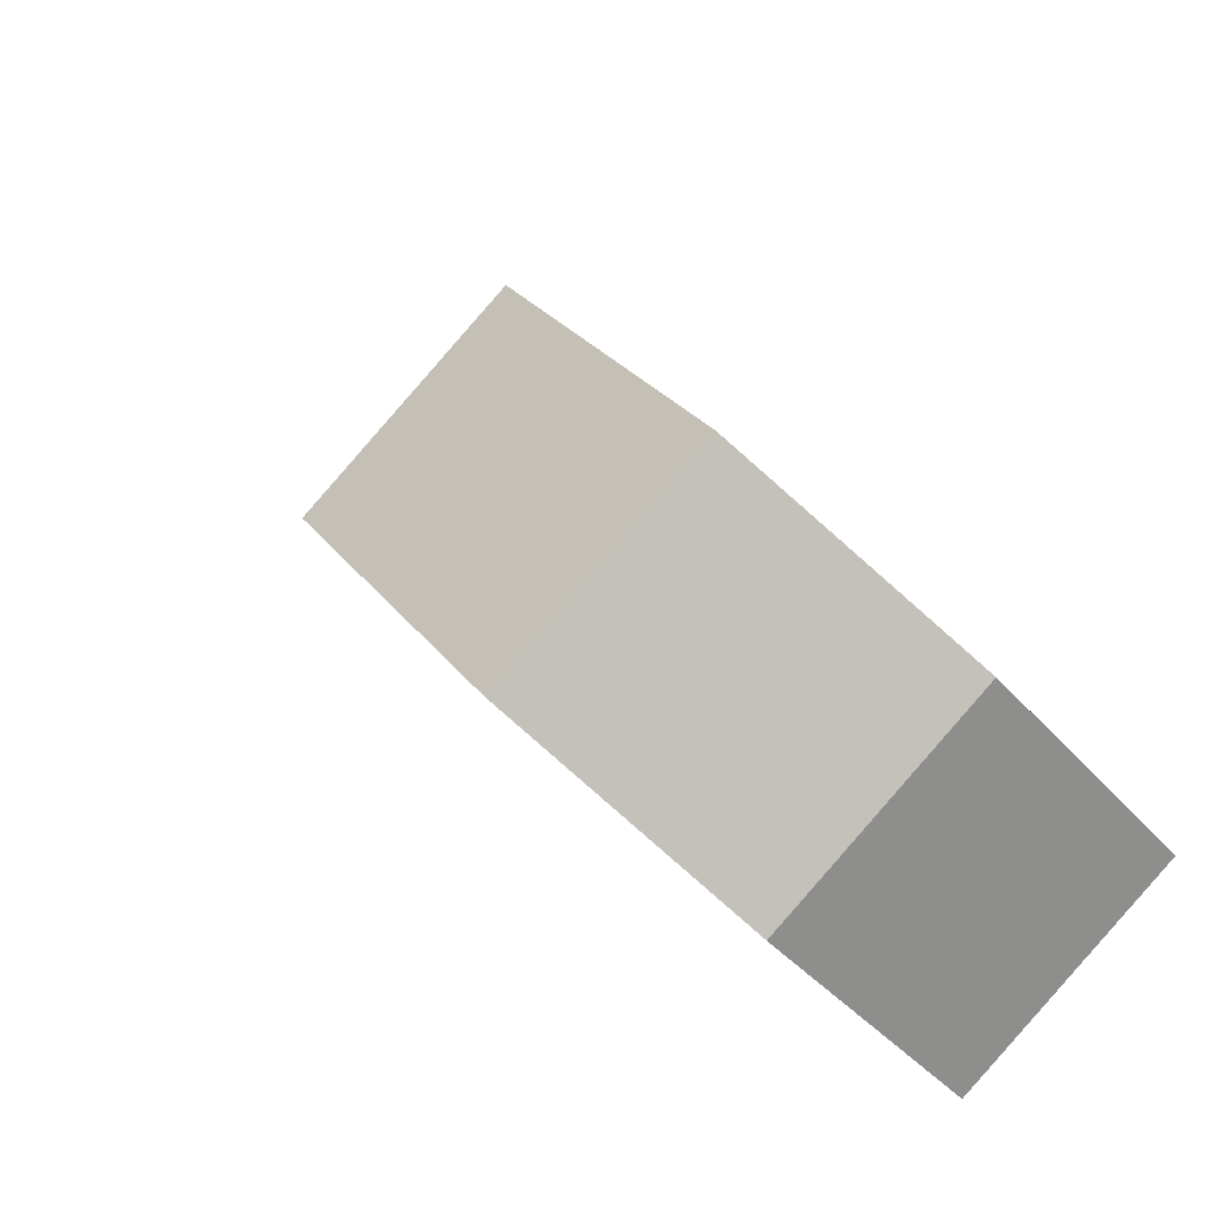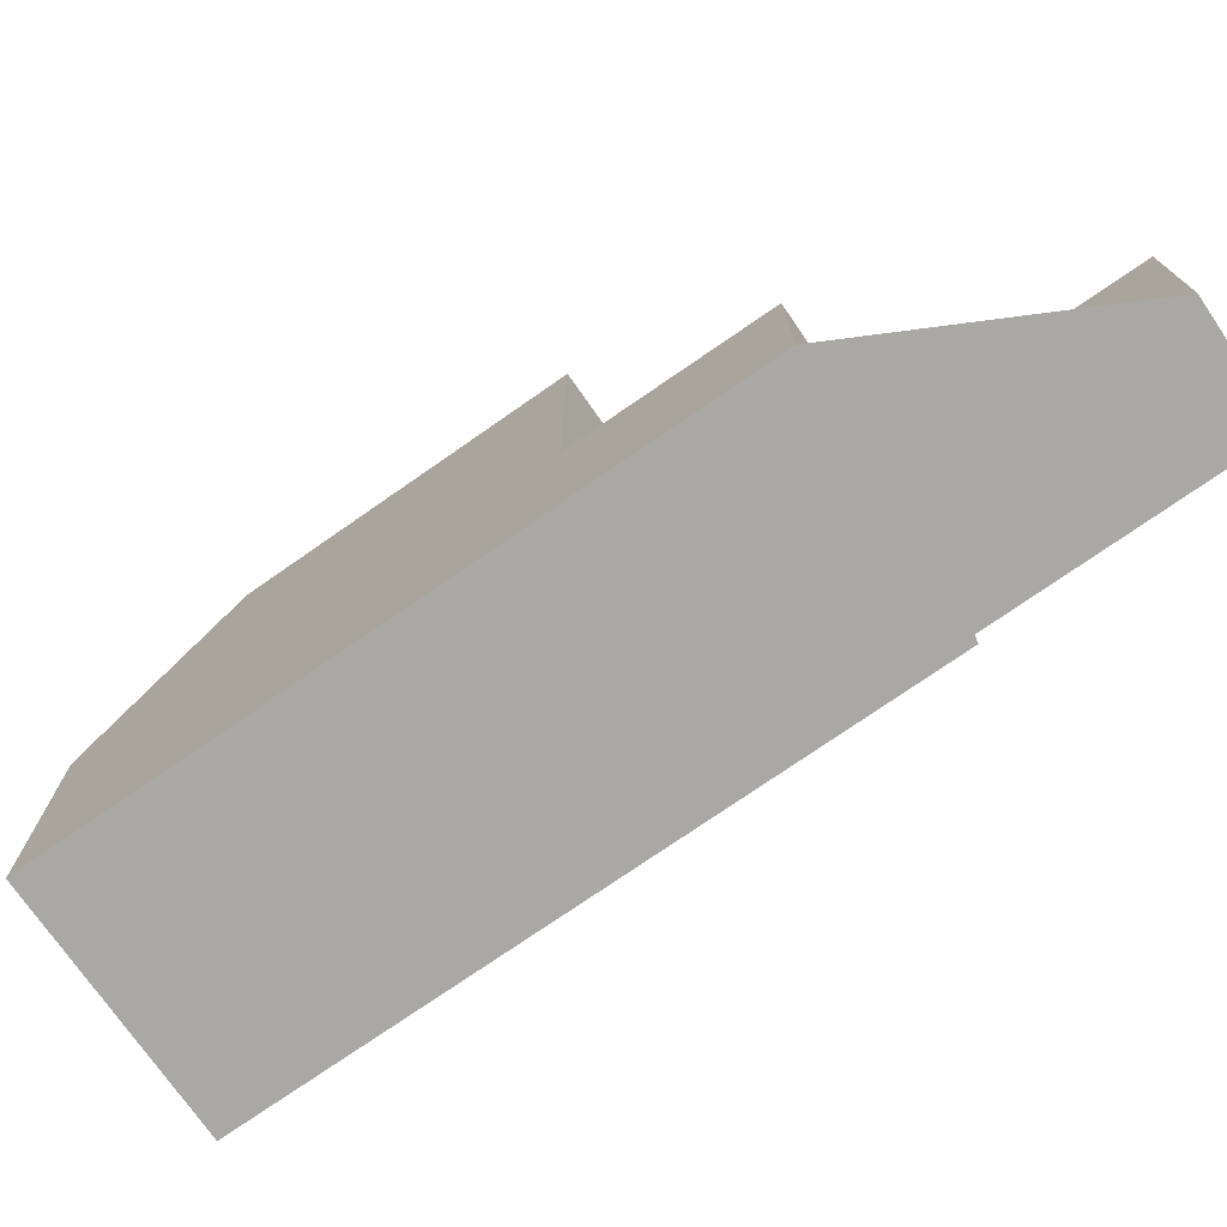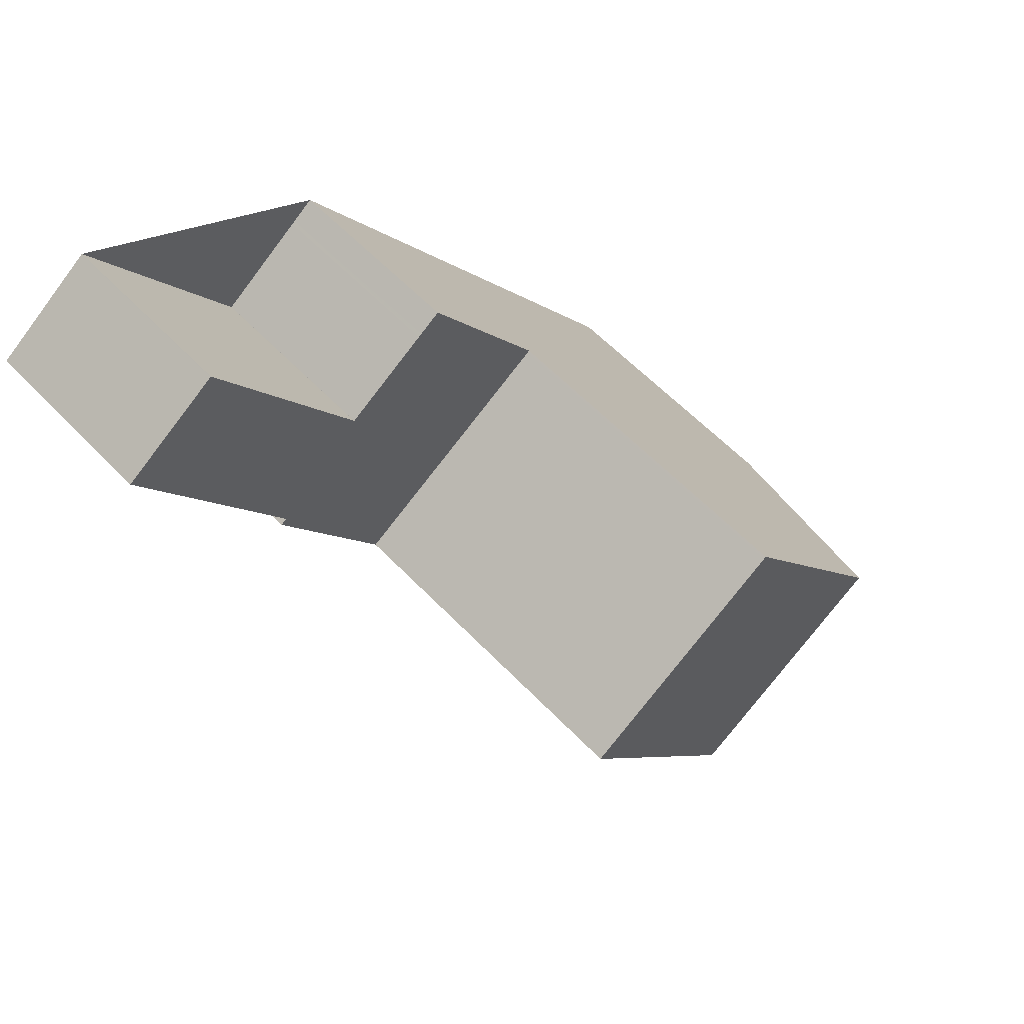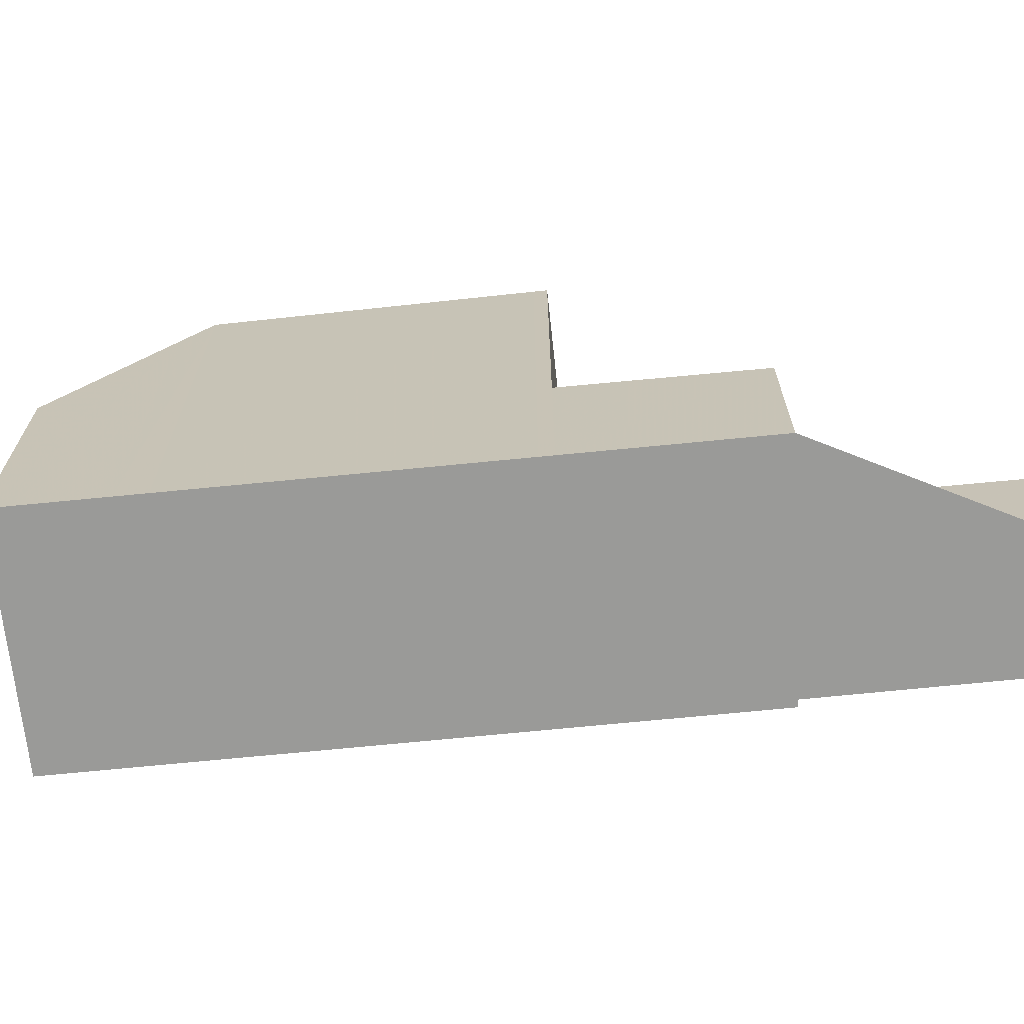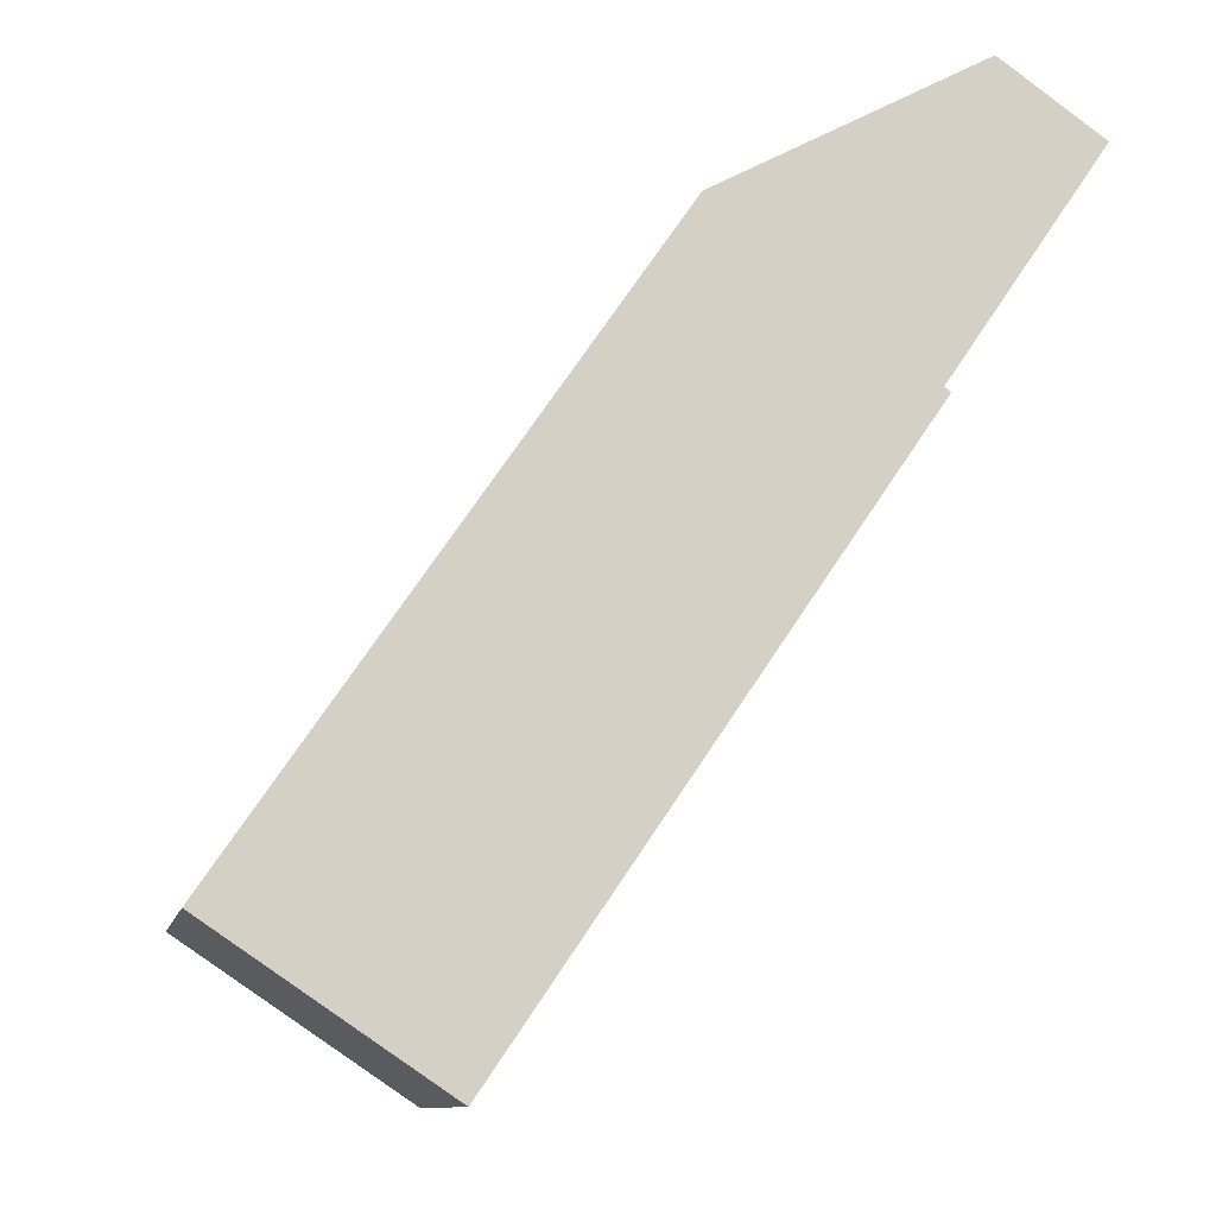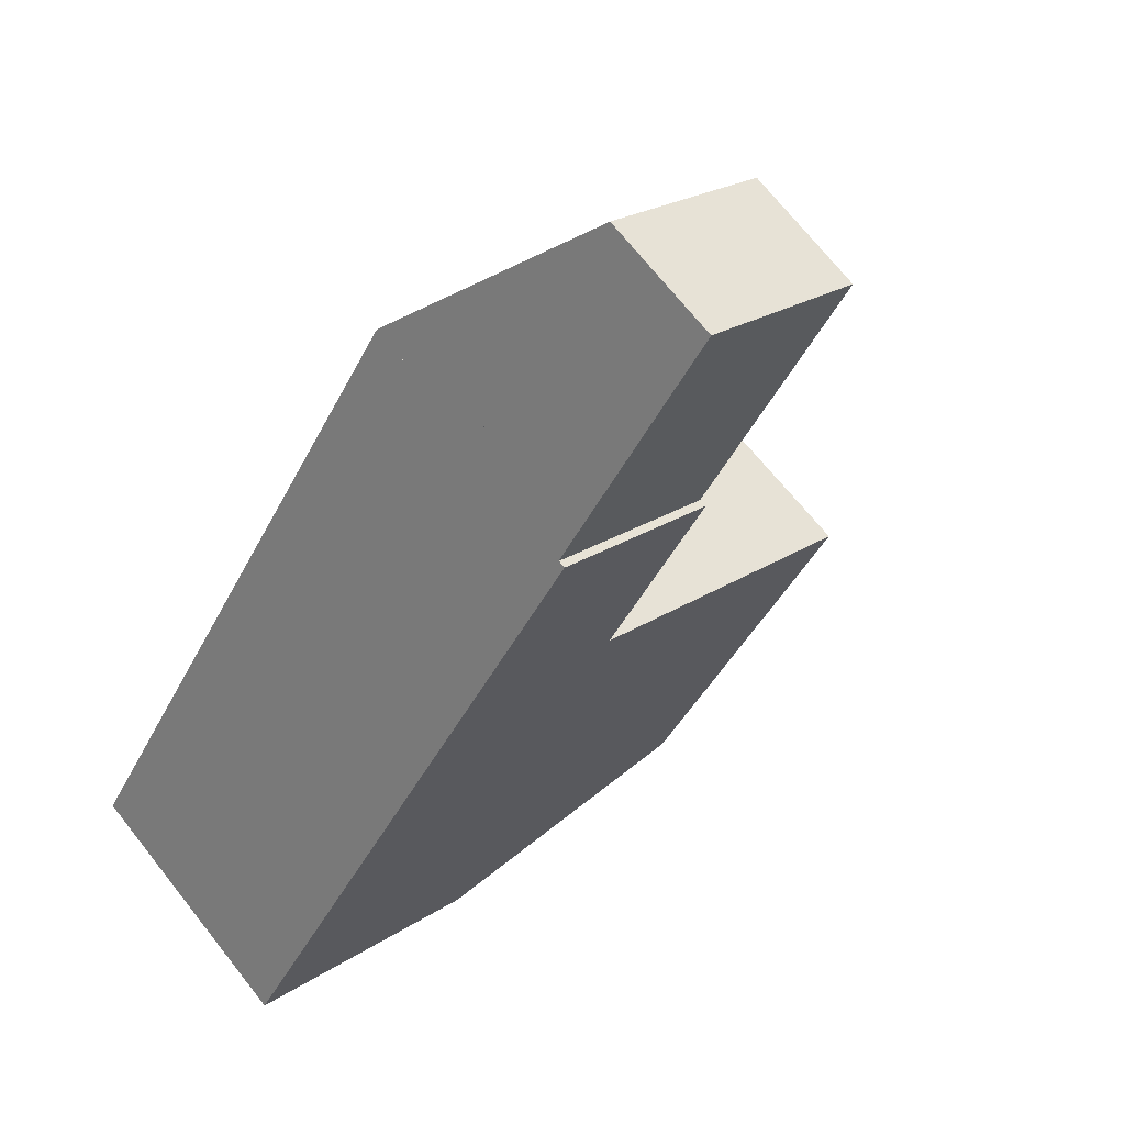
<metadata>
{"format":"obj","ext":"obj","renderer":"f3d","projection":"perspective","resolution":1024,"background":"white","views":[{"elev":-42.2,"azim":37.3,"up":"+Y"},{"elev":-74.9,"azim":159.1,"up":"+Z"},{"elev":58.4,"azim":-43.0,"up":"+Y"},{"elev":-69.2,"azim":130.1,"up":"+Z"},{"elev":-10.4,"azim":168.6,"up":"+Y"},{"elev":22.4,"azim":-138.7,"up":"+Y"}]}
</metadata>
<code>
v -683.1 -1919 2.928
v -681.4 -1918 2.955
v -684.7 -1921 2.905
v -684.6 -1921 2.907
v -687 -1917 2.851
v -685.4 -1916 2.875
v -675 -1927 4.39
v -678.5 -1930 4.368
v -676.3 -1925 8.142
v -679.8 -1928 8.127
v -679.5 -1921 8.32
v -682.9 -1923 8.305
v -679.5 -1921 8.32
v -676.4 -1925 8.142
v -679.7 -1928 8.127
v -682.9 -1923 8.305
v -681.3 -1922 8.313
v -678.1 -1927 8.134
v -679.8 -1928 8.127
v -676.3 -1925 8.142
v -682.9 -1923 8.305
v -679.5 -1921 8.32
v -683.1 -1919 2.928
v -683.2 -1919 2.925
v -685.4 -1916 2.875
v -679.5 -1921 2.999
v -682.9 -1923 2.945
v -681.3 -1922 2.972
v -679.5 -1921 2.999
v -682.9 -1923 2.945
v -679.5 -1921 2.998
v -675 -1927 4.39
v -676.4 -1925 8.142
v -679.5 -1921 8.32
v -679.5 -1921 2.998
v -681.4 -1918 2.955
v -682.9 -1923 8.305
v -682.9 -1923 2.946
v -682.9 -1923 2.946
v -684.6 -1921 2.906
v -679.7 -1928 8.127
v -678.4 -1930 4.368
v -676.8 -1929 4.379
v -678.1 -1927 8.134
v -681.3 -1922 8.313
v -681.3 -1922 2.972
v -686.9 -1917 2.852
v -685.3 -1916 2.876
v -685.3 -1916 2.876
v -684.7 -1920 2.903
v -683.1 -1919 2.928
v -681.4 -1918 2.955
v -681.4 -1918 2.955
v -681.7 -1918 2.95
v -681.1 -1922 8.305
v -682.8 -1923 8.298
v -679.4 -1921 8.313
v -679.4 -1921 8.313
v -682.8 -1923 8.298
v -675.4 -1928 4.387
v -676.7 -1926 8.14
v -679.9 -1921 8.319
v -676.7 -1926 8.14
v -679.9 -1921 2.993
v -679.9 -1921 8.319
v -679.8 -1921 8.311
v -679.9 -1921 2.993
v -681.8 -1918 2.949
v -676.4 -1926 7.314
v -676.1 -1926 7.316
v -679.5 -1928 7.295
v -677.8 -1927 7.306
v -676.1 -1926 7.317
v -679.5 -1928 7.295
v -675.4 -1928 4.39
v -675 -1927 4.393
v -678.4 -1930 4.371
v -676.8 -1929 4.382
v -675 -1927 4.393
v -678.5 -1930 4.371
v -683.1 -1919 2.928
v -683.1 -1919 2.928
v -683.1 -1919 0
v -683.1 -1919 4.441e-16
v -681.4 -1918 2.955
v -681.4 -1918 2.955
v -681.4 -1918 0
v -681.4 -1918 0
v -684.6 -1921 2.906
v -684.7 -1921 2.905
v -684.7 -1921 4.441e-16
v -684.6 -1921 0
v -684.7 -1920 2.903
v -684.6 -1921 2.907
v -684.6 -1921 0
v -684.7 -1920 -4.441e-16
v -685.4 -1916 2.875
v -687 -1917 2.851
v -687 -1917 0
v -685.4 -1916 4.441e-16
v -685.3 -1916 2.876
v -685.4 -1916 2.875
v -685.4 -1916 0
v -685.3 -1916 0
v -675 -1927 4.39
v -675 -1927 4.39
v -675 -1927 8.882e-16
v -675 -1927 0
v -678.5 -1930 4.371
v -678.5 -1930 4.368
v -678.5 -1930 0
v -678.5 -1930 0
v -682.8 -1923 8.298
v -679.8 -1928 8.127
v -679.8 -1928 0
v -682.8 -1923 1.776e-15
v -679.4 -1921 8.313
v -679.5 -1921 8.32
v -679.5 -1921 0
v -679.4 -1921 -1.776e-15
v -676.1 -1926 7.317
v -676.3 -1925 8.142
v -676.3 -1925 0
v -676.1 -1926 8.882e-16
v -681.8 -1918 2.949
v -683.1 -1919 2.928
v -683.1 -1919 4.441e-16
v -681.8 -1918 4.441e-16
v -683.1 -1919 2.928
v -683.2 -1919 2.925
v -683.2 -1919 0
v -683.1 -1919 -4.441e-16
v -685.4 -1916 2.875
v -685.4 -1916 2.875
v -685.4 -1916 4.441e-16
v -685.4 -1916 0
v -684.7 -1921 2.905
v -682.9 -1923 2.945
v -682.9 -1923 0
v -684.7 -1921 4.441e-16
v -675.4 -1928 4.387
v -675 -1927 4.39
v -675 -1927 0
v -675.4 -1928 0
v -681.4 -1918 2.955
v -681.4 -1918 2.955
v -681.4 -1918 0
v -681.4 -1918 0
v -684.6 -1921 2.907
v -684.6 -1921 2.906
v -684.6 -1921 0
v -684.6 -1921 0
v -678.5 -1930 4.368
v -678.4 -1930 4.368
v -678.4 -1930 0
v -678.5 -1930 0
v -678.4 -1930 4.368
v -676.8 -1929 4.379
v -676.8 -1929 -8.882e-16
v -678.4 -1930 0
v -687 -1917 2.851
v -686.9 -1917 2.852
v -686.9 -1917 0
v -687 -1917 0
v -683.2 -1919 2.925
v -685.3 -1916 2.876
v -685.3 -1916 0
v -683.2 -1919 0
v -686.9 -1917 2.852
v -684.7 -1920 2.903
v -684.7 -1920 -4.441e-16
v -686.9 -1917 0
v -683.1 -1919 2.928
v -683.1 -1919 2.928
v -683.1 -1919 -4.441e-16
v -683.1 -1919 0
v -679.5 -1921 2.999
v -681.4 -1918 2.955
v -681.4 -1918 0
v -679.5 -1921 0
v -681.4 -1918 2.955
v -681.7 -1918 2.95
v -681.7 -1918 0
v -681.4 -1918 0
v -676.3 -1925 8.142
v -679.4 -1921 8.313
v -679.4 -1921 -1.776e-15
v -676.3 -1925 0
v -682.9 -1923 8.305
v -682.8 -1923 8.298
v -682.8 -1923 1.776e-15
v -682.9 -1923 0
v -676.8 -1929 4.379
v -675.4 -1928 4.387
v -675.4 -1928 0
v -676.8 -1929 -8.882e-16
v -681.7 -1918 2.95
v -681.8 -1918 2.949
v -681.8 -1918 4.441e-16
v -681.7 -1918 0
v -675 -1927 4.393
v -676.1 -1926 7.317
v -676.1 -1926 8.882e-16
v -675 -1927 0
v -679.8 -1928 8.127
v -679.5 -1928 7.295
v -679.5 -1928 0
v -679.8 -1928 0
v -675 -1927 4.39
v -675 -1927 4.393
v -675 -1927 0
v -675 -1927 8.882e-16
v -679.5 -1928 7.295
v -678.5 -1930 4.371
v -678.5 -1930 0
v -679.5 -1928 0
v -683.1 -1919 0
v -681.4 -1918 0
v -675 -1927 0
v -678.5 -1930 0
v -684.7 -1921 0
v -684.6 -1921 0
v -687 -1917 0
v -685.4 -1916 0
f 79 7 32 76
f 56 16 17 55
f 58 13 11 57
f 59 12 16 56
f 66 55 17 65
f 49 24 48
f 45 37 38 46
f 53 29 31 52
f 39 30 3 40
f 77 42 8 80
f 35 26 22 34
f 68 54 52 31 67
f 37 21 27 38
f 51 1 23 28 39 40 4 50
f 76 32 60 75
f 78 43 42 77
f 62 45 46 64
f 47 5 25 48
f 48 25 6 49
f 50 47 48 24 51
f 52 36 2 53
f 54 36 52
f 55 18 15 56
f 57 9 14 58
f 56 15 10 59
f 63 18 55 66
f 75 60 43 78
f 64 35 34 62
f 66 58 14 63
f 65 13 58 66
f 67 28 23 68
f 69 61 33 70
f 71 41 44 72
f 72 44 61 69
f 70 33 20 73
f 74 19 41 71
f 75 69 70 76
f 77 71 72 78
f 78 72 69 75
f 76 70 73 79
f 80 74 71 77
f 82 83 84 81
f 86 87 88 85
f 90 91 92 89
f 94 95 96 93
f 98 99 100 97
f 102 103 104 101
f 106 107 108 105
f 110 111 112 109
f 114 115 116 113
f 118 119 120 117
f 122 123 124 121
f 126 127 128 125
f 130 131 132 129
f 134 135 136 133
f 138 139 140 137
f 142 143 144 141
f 146 147 148 145
f 150 151 152 149
f 154 155 156 153
f 158 159 160 157
f 162 163 164 161
f 166 167 168 165
f 170 171 172 169
f 174 175 176 173
f 178 179 180 177
f 182 183 184 181
f 186 187 188 185
f 190 191 192 189
f 194 195 196 193
f 198 199 200 197
f 202 203 204 201
f 206 207 208 205
f 210 211 212 209
f 214 215 216 213
f 218 219 220 221 222 223 224 217

</code>
